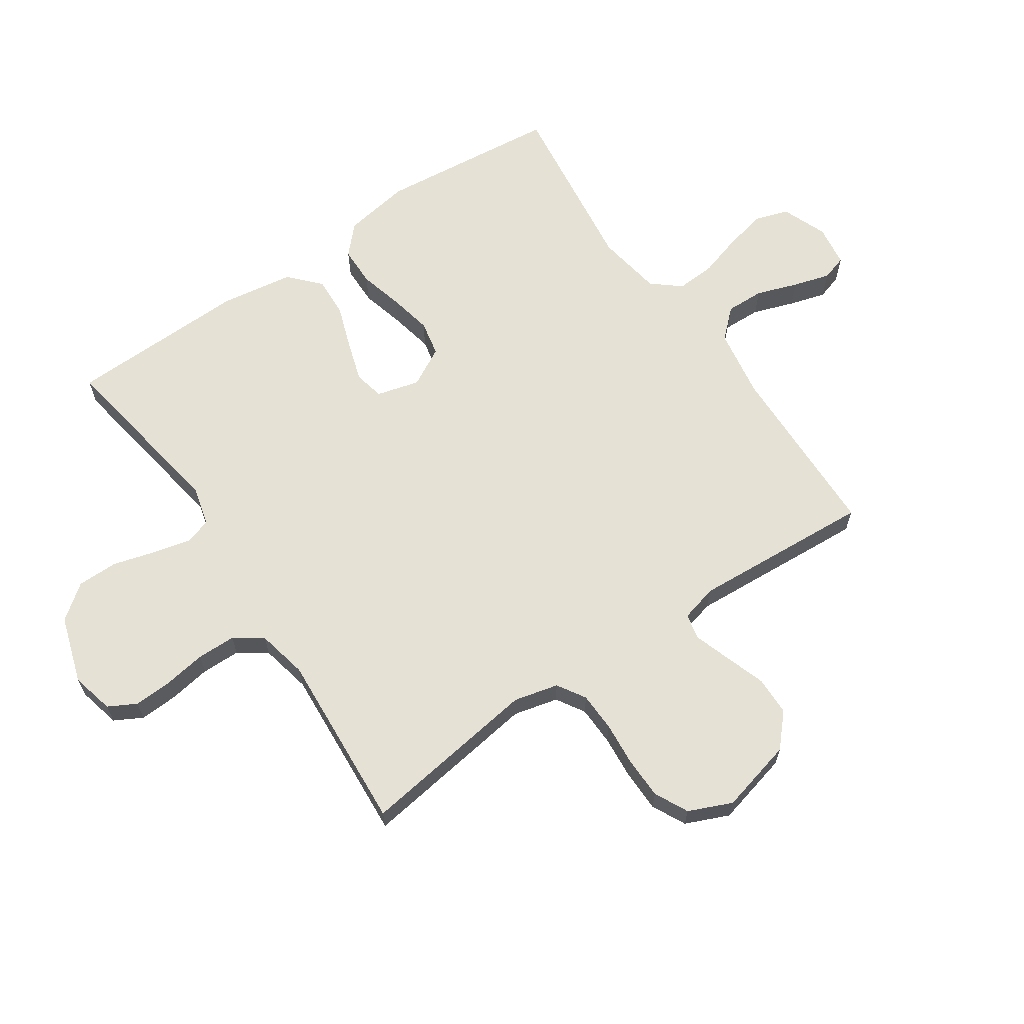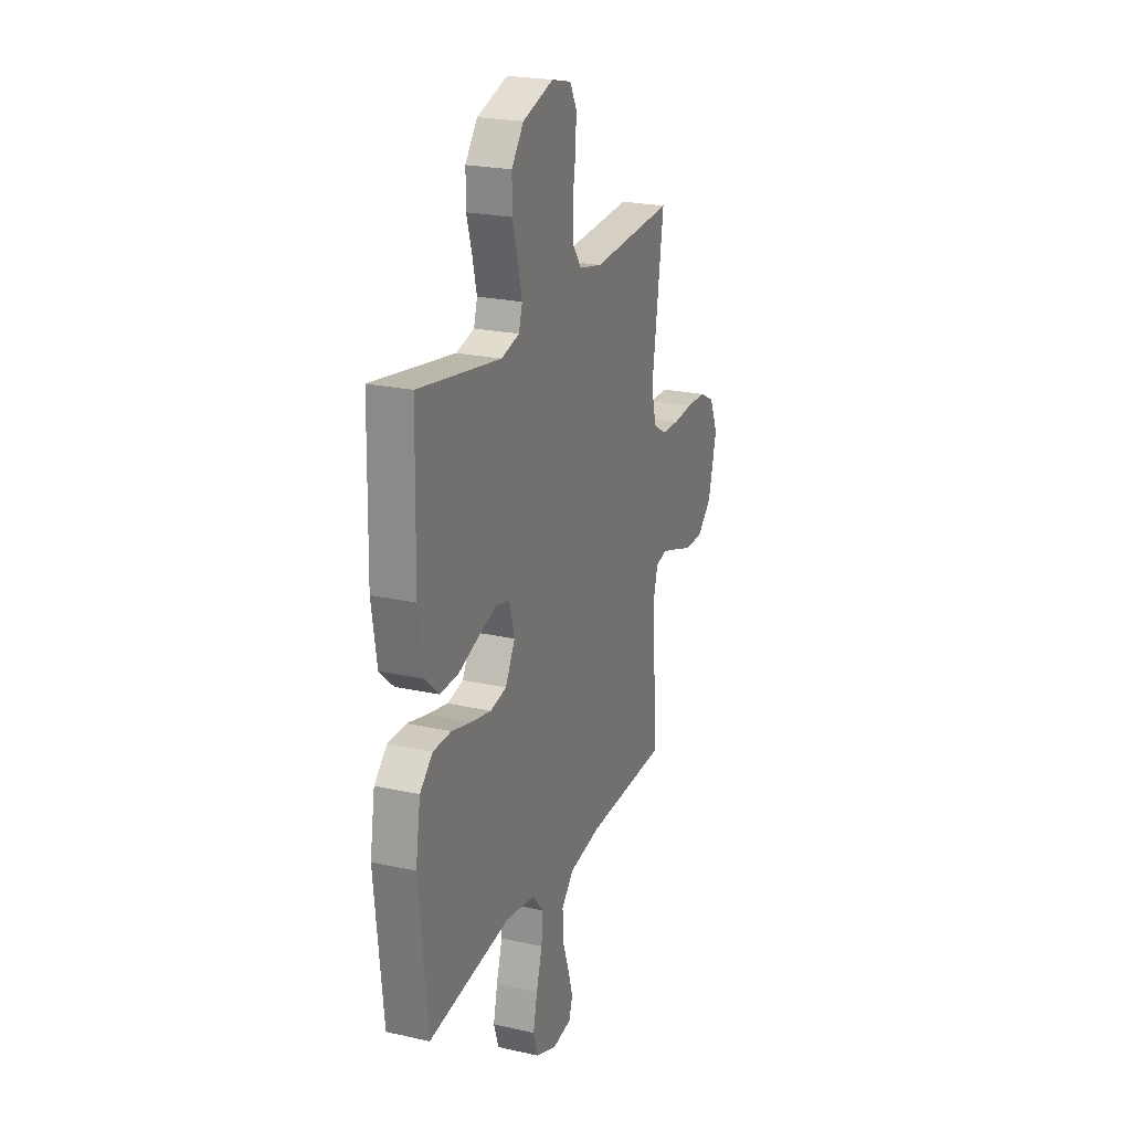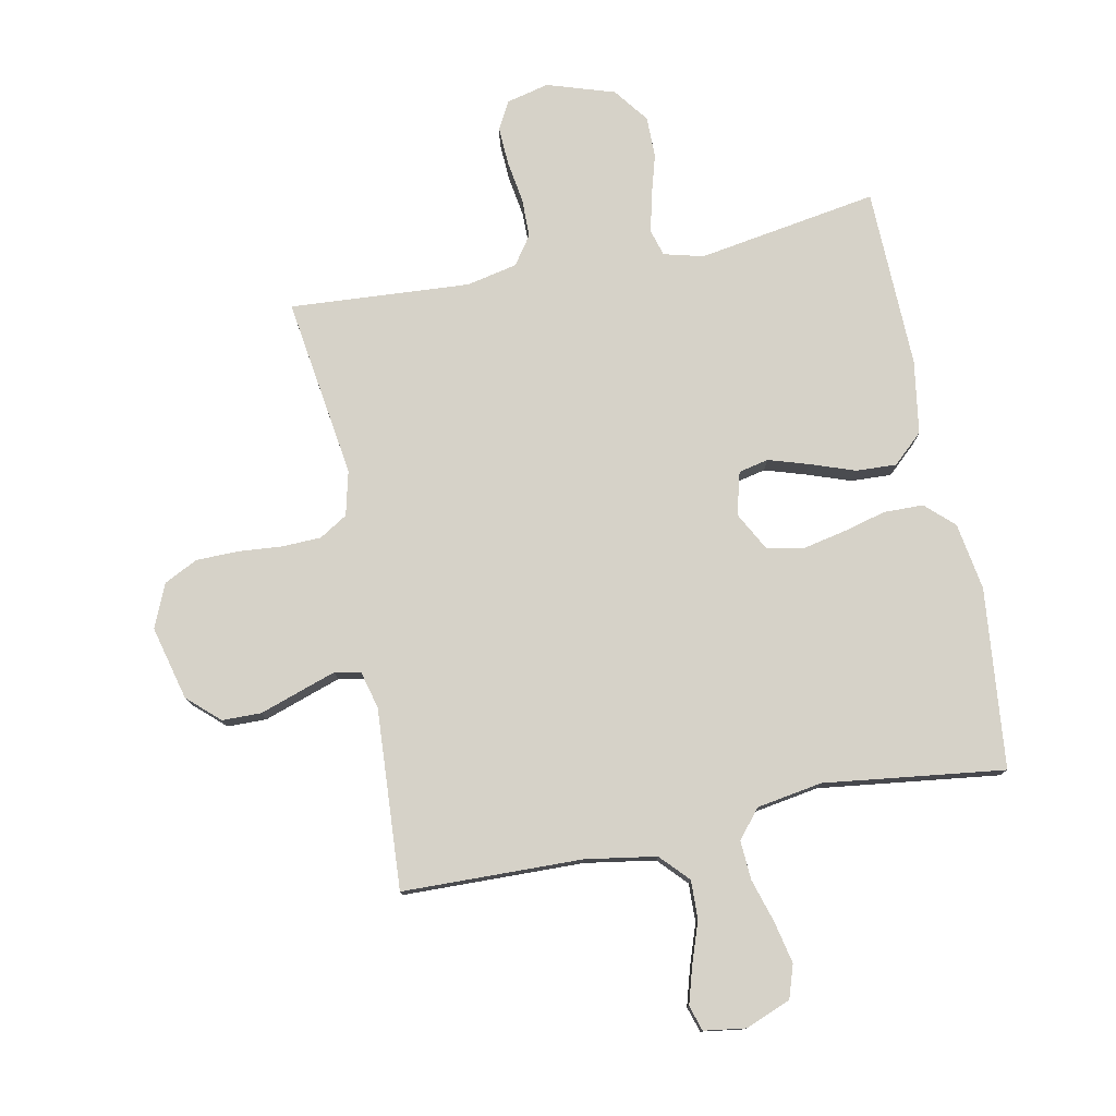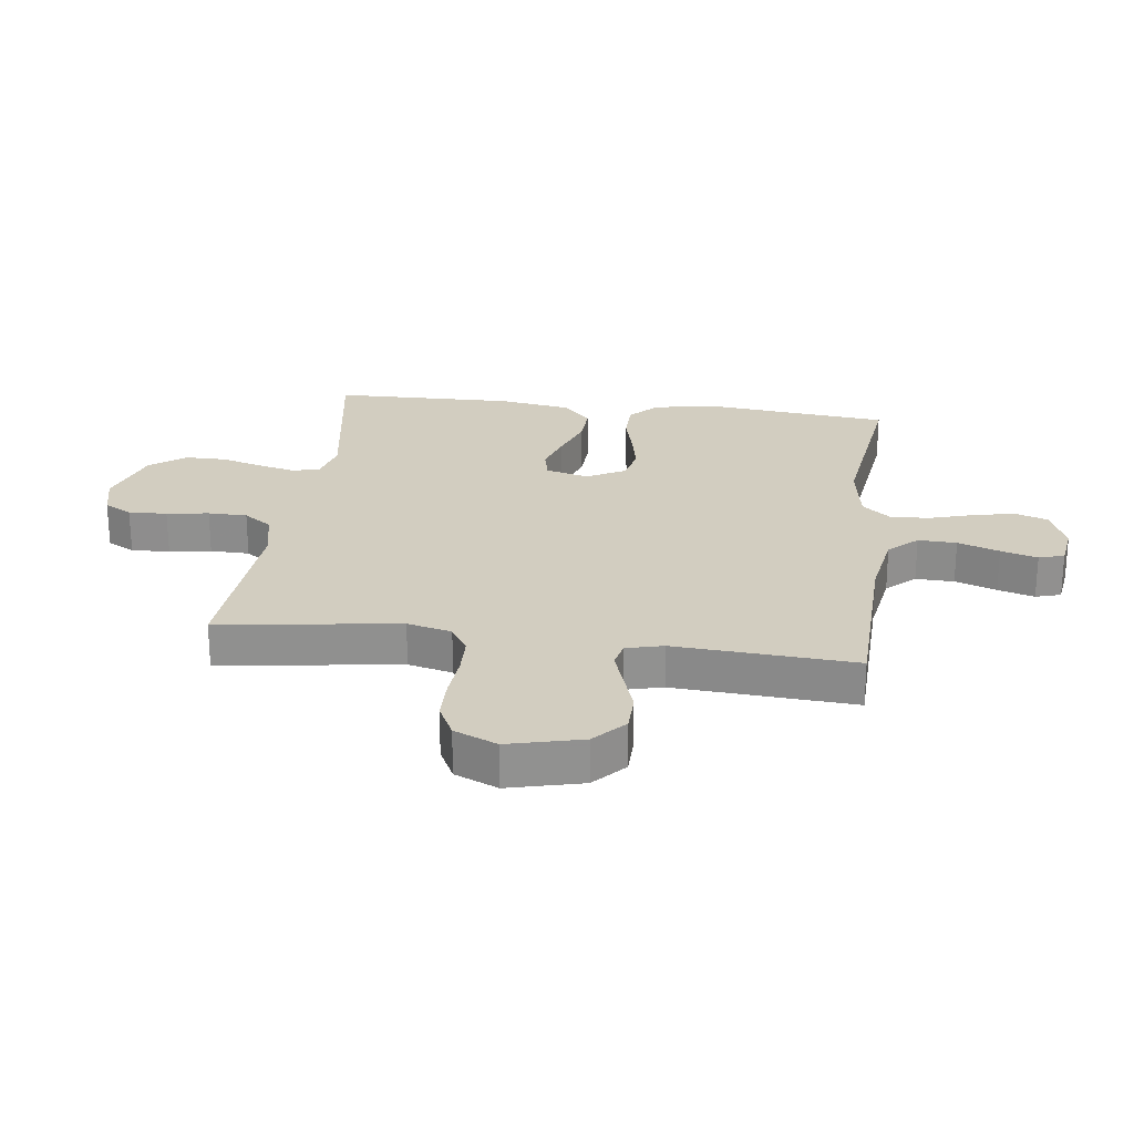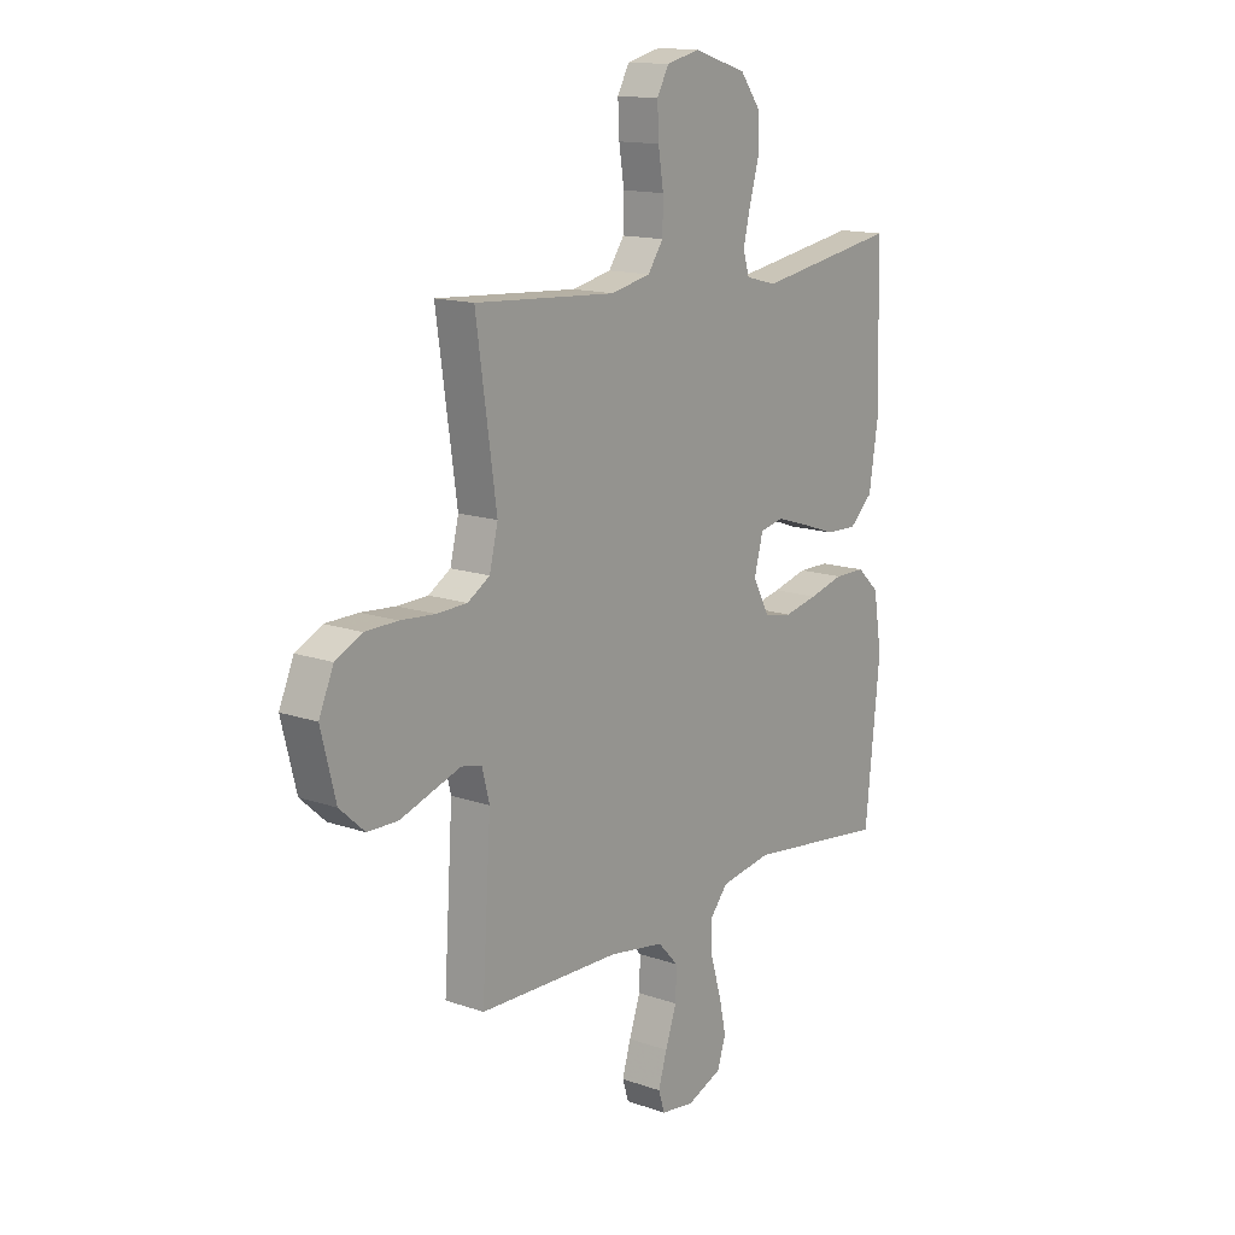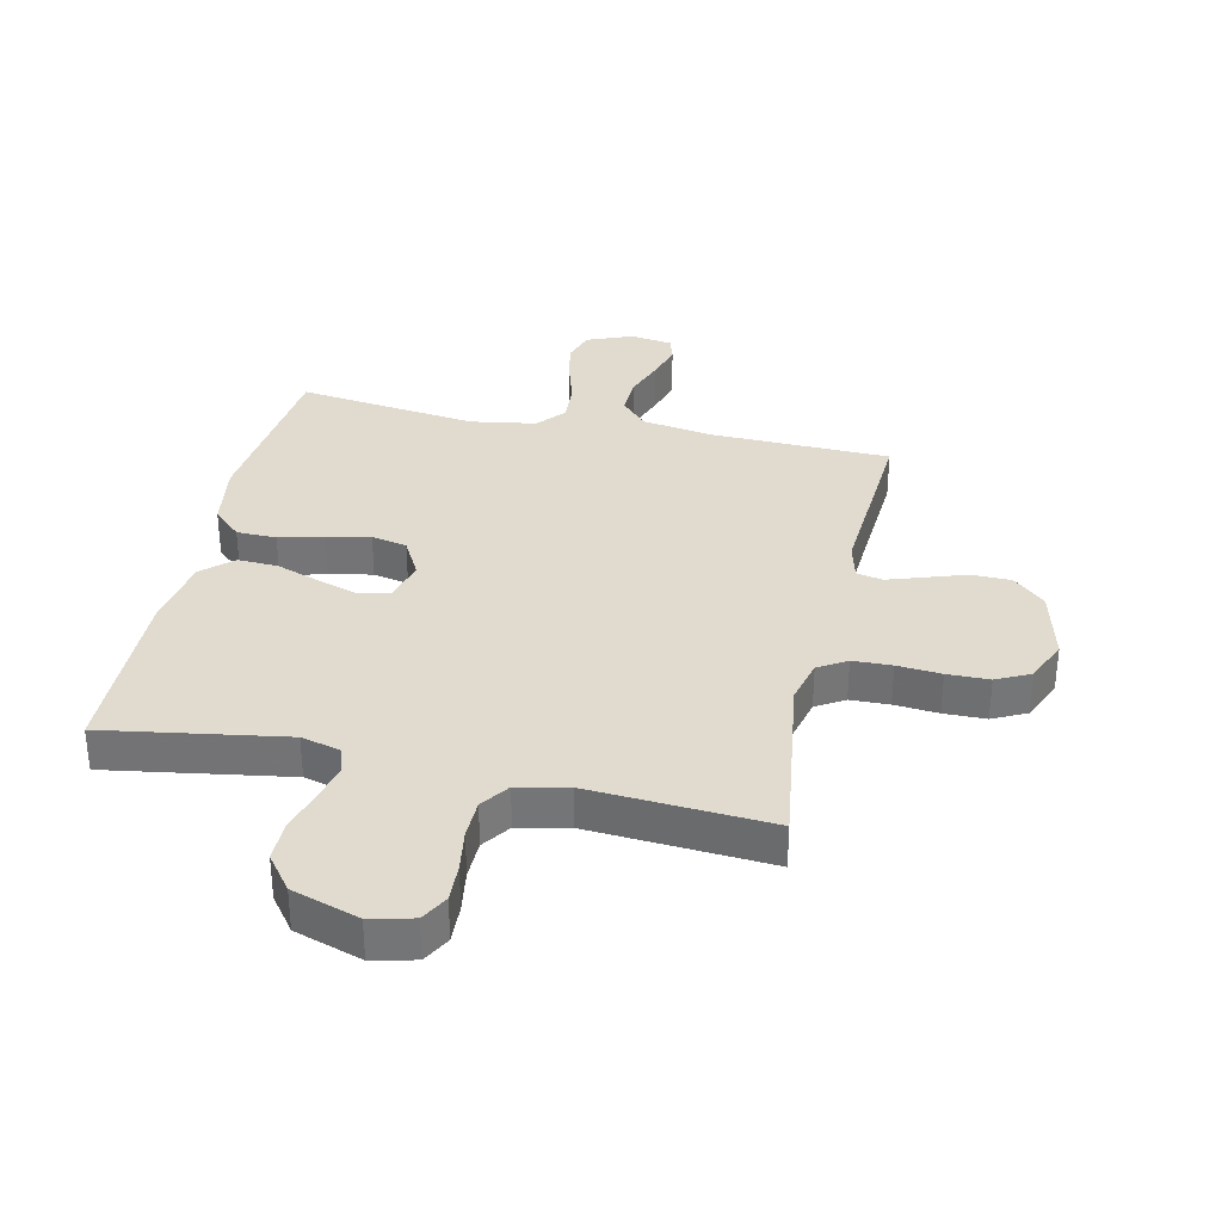
<metadata>
{"format":"obj","ext":"obj","renderer":"f3d","projection":"perspective","resolution":1024,"background":"white","views":[{"elev":64.7,"azim":55.8,"up":"+Y"},{"elev":22.8,"azim":-69.0,"up":"+Z"},{"elev":77.8,"azim":168.7,"up":"+Y"},{"elev":24.6,"azim":97.5,"up":"+Y"},{"elev":14.4,"azim":127.3,"up":"+Z"},{"elev":33.6,"azim":12.6,"up":"+Y"}]}
</metadata>
<code>
v 0.5 0.07 -0.5
v 0.2 0.07 -0.507
v 0.083 0.07 -0.526
v 0.039 0.07 -0.573
v 0.041 0.07 -0.637
v 0.065 0.07 -0.706
v 0.083 0.07 -0.767
v 0.07 0.07 -0.809
v 0 0.07 -0.819
v -0.075 0.07 -0.789
v -0.093 0.07 -0.734
v -0.078 0.07 -0.665
v -0.056 0.07 -0.592
v -0.052 0.07 -0.527
v -0.091 0.07 -0.48
v -0.2 0.07 -0.462
v -0.5 0.07 -0.5
v -0.531 0.07 -0.2
v -0.513 0.07 -0.088
v -0.466 0.07 -0.044
v -0.4 0.07 -0.043
v -0.327 0.07 -0.062
v -0.255 0.07 -0.077
v -0.196 0.07 -0.065
v -0.161 0.07 0
v -0.18 0.07 0.071
v -0.23 0.07 0.082
v -0.297 0.07 0.061
v -0.371 0.07 0.035
v -0.438 0.07 0.032
v -0.488 0.07 0.078
v -0.507 0.07 0.2
v -0.5 0.07 0.5
v -0.2 0.07 0.451
v -0.134 0.07 0.468
v -0.121 0.07 0.512
v -0.136 0.07 0.575
v -0.156 0.07 0.645
v -0.156 0.07 0.713
v -0.112 0.07 0.771
v 0 0.07 0.807
v 0.071 0.07 0.79
v 0.096 0.07 0.744
v 0.093 0.07 0.68
v 0.082 0.07 0.61
v 0.083 0.07 0.545
v 0.116 0.07 0.498
v 0.2 0.07 0.48
v 0.5 0.07 0.5
v 0.457 0.07 0.2
v 0.475 0.07 0.126
v 0.522 0.07 0.097
v 0.587 0.07 0.095
v 0.66 0.07 0.101
v 0.73 0.07 0.1
v 0.786 0.07 0.072
v 0.817 0.07 0
v 0.786 0.07 -0.123
v 0.733 0.07 -0.171
v 0.668 0.07 -0.172
v 0.6 0.07 -0.149
v 0.54 0.07 -0.129
v 0.497 0.07 -0.138
v 0.481 0.07 -0.2
v 0.5 0 -0.5
v 0.2 0 -0.507
v 0.083 0 -0.526
v 0.039 0 -0.573
v 0.041 0 -0.637
v 0.065 0 -0.706
v 0.083 0 -0.767
v 0.07 0 -0.809
v 0 0 -0.819
v -0.075 0 -0.789
v -0.093 0 -0.734
v -0.078 0 -0.665
v -0.056 0 -0.592
v -0.052 0 -0.527
v -0.091 0 -0.48
v -0.2 0 -0.462
v -0.5 0 -0.5
v -0.531 0 -0.2
v -0.513 0 -0.088
v -0.466 0 -0.044
v -0.4 0 -0.043
v -0.327 0 -0.062
v -0.255 0 -0.077
v -0.196 0 -0.065
v -0.161 0 0
v -0.18 0 0.071
v -0.23 0 0.082
v -0.297 0 0.061
v -0.371 0 0.035
v -0.438 0 0.032
v -0.488 0 0.078
v -0.507 0 0.2
v -0.5 0 0.5
v -0.2 0 0.451
v -0.134 0 0.468
v -0.121 0 0.512
v -0.136 0 0.575
v -0.156 0 0.645
v -0.156 0 0.713
v -0.112 0 0.771
v 0 0 0.807
v 0.071 0 0.79
v 0.096 0 0.744
v 0.093 0 0.68
v 0.082 0 0.61
v 0.083 0 0.545
v 0.116 0 0.498
v 0.2 0 0.48
v 0.5 0 0.5
v 0.457 0 0.2
v 0.475 0 0.126
v 0.522 0 0.097
v 0.587 0 0.095
v 0.66 0 0.101
v 0.73 0 0.1
v 0.786 0 0.072
v 0.817 0 0
v 0.786 0 -0.123
v 0.733 0 -0.171
v 0.668 0 -0.172
v 0.6 0 -0.149
v 0.54 0 -0.129
v 0.497 0 -0.138
v 0.481 0 -0.2
f 58 59 60 61
f 58 61 62
f 57 58 62
f 56 57 62 63
f 53 54 55 56
f 52 53 56 63
f 48 49 50
f 47 48 50 51
f 42 43 44 45
f 42 45 46
f 41 42 46
f 40 41 46
f 37 38 39 40
f 36 37 40 46
f 35 36 46 47
f 31 32 33 34
f 28 29 30 31
f 27 28 31 34
f 26 27 34 35
f 19 20 21 22
f 19 22 23
f 16 17 18 19
f 15 16 19 23
f 14 15 23 24
f 10 11 12 13
f 8 9 10 13
f 8 13 14
f 5 6 7 8
f 5 8 14 24
f 64 1 2
f 64 2 3
f 51 52 63 64
f 51 64 3
f 47 51 3 4
f 25 26 35 47
f 25 47 4
f 4 5 24 25
f 125 124 123 122
f 126 125 122
f 126 122 121
f 127 126 121 120
f 120 119 118 117
f 127 120 117 116
f 114 113 112
f 115 114 112 111
f 109 108 107 106
f 110 109 106
f 110 106 105
f 110 105 104
f 104 103 102 101
f 110 104 101 100
f 111 110 100 99
f 98 97 96 95
f 95 94 93 92
f 98 95 92 91
f 99 98 91 90
f 86 85 84 83
f 87 86 83
f 83 82 81 80
f 87 83 80 79
f 88 87 79 78
f 77 76 75 74
f 77 74 73 72
f 78 77 72
f 72 71 70 69
f 88 78 72 69
f 66 65 128
f 67 66 128
f 128 127 116 115
f 67 128 115
f 68 67 115 111
f 111 99 90 89
f 68 111 89
f 89 88 69 68
f 1 65 66 2
f 2 66 67 3
f 3 67 68 4
f 4 68 69 5
f 5 69 70 6
f 6 70 71 7
f 7 71 72 8
f 8 72 73 9
f 9 73 74 10
f 10 74 75 11
f 11 75 76 12
f 12 76 77 13
f 13 77 78 14
f 14 78 79 15
f 15 79 80 16
f 16 80 81 17
f 17 81 82 18
f 18 82 83 19
f 19 83 84 20
f 20 84 85 21
f 21 85 86 22
f 22 86 87 23
f 23 87 88 24
f 24 88 89 25
f 25 89 90 26
f 26 90 91 27
f 27 91 92 28
f 28 92 93 29
f 29 93 94 30
f 30 94 95 31
f 31 95 96 32
f 32 96 97 33
f 33 97 98 34
f 34 98 99 35
f 35 99 100 36
f 36 100 101 37
f 37 101 102 38
f 38 102 103 39
f 39 103 104 40
f 40 104 105 41
f 41 105 106 42
f 42 106 107 43
f 43 107 108 44
f 44 108 109 45
f 45 109 110 46
f 46 110 111 47
f 47 111 112 48
f 48 112 113 49
f 49 113 114 50
f 50 114 115 51
f 51 115 116 52
f 52 116 117 53
f 53 117 118 54
f 54 118 119 55
f 55 119 120 56
f 56 120 121 57
f 57 121 122 58
f 58 122 123 59
f 59 123 124 60
f 60 124 125 61
f 61 125 126 62
f 62 126 127 63
f 63 127 128 64
f 64 128 65 1

</code>
